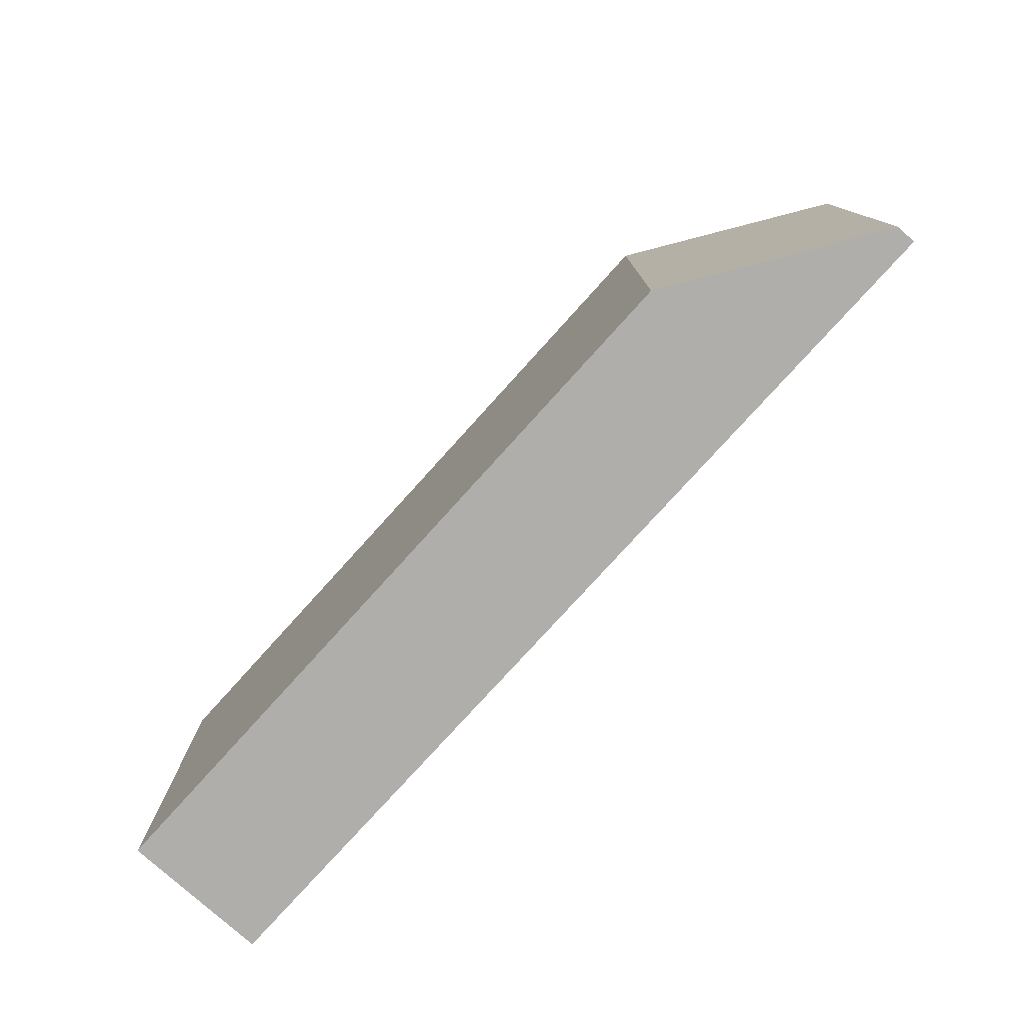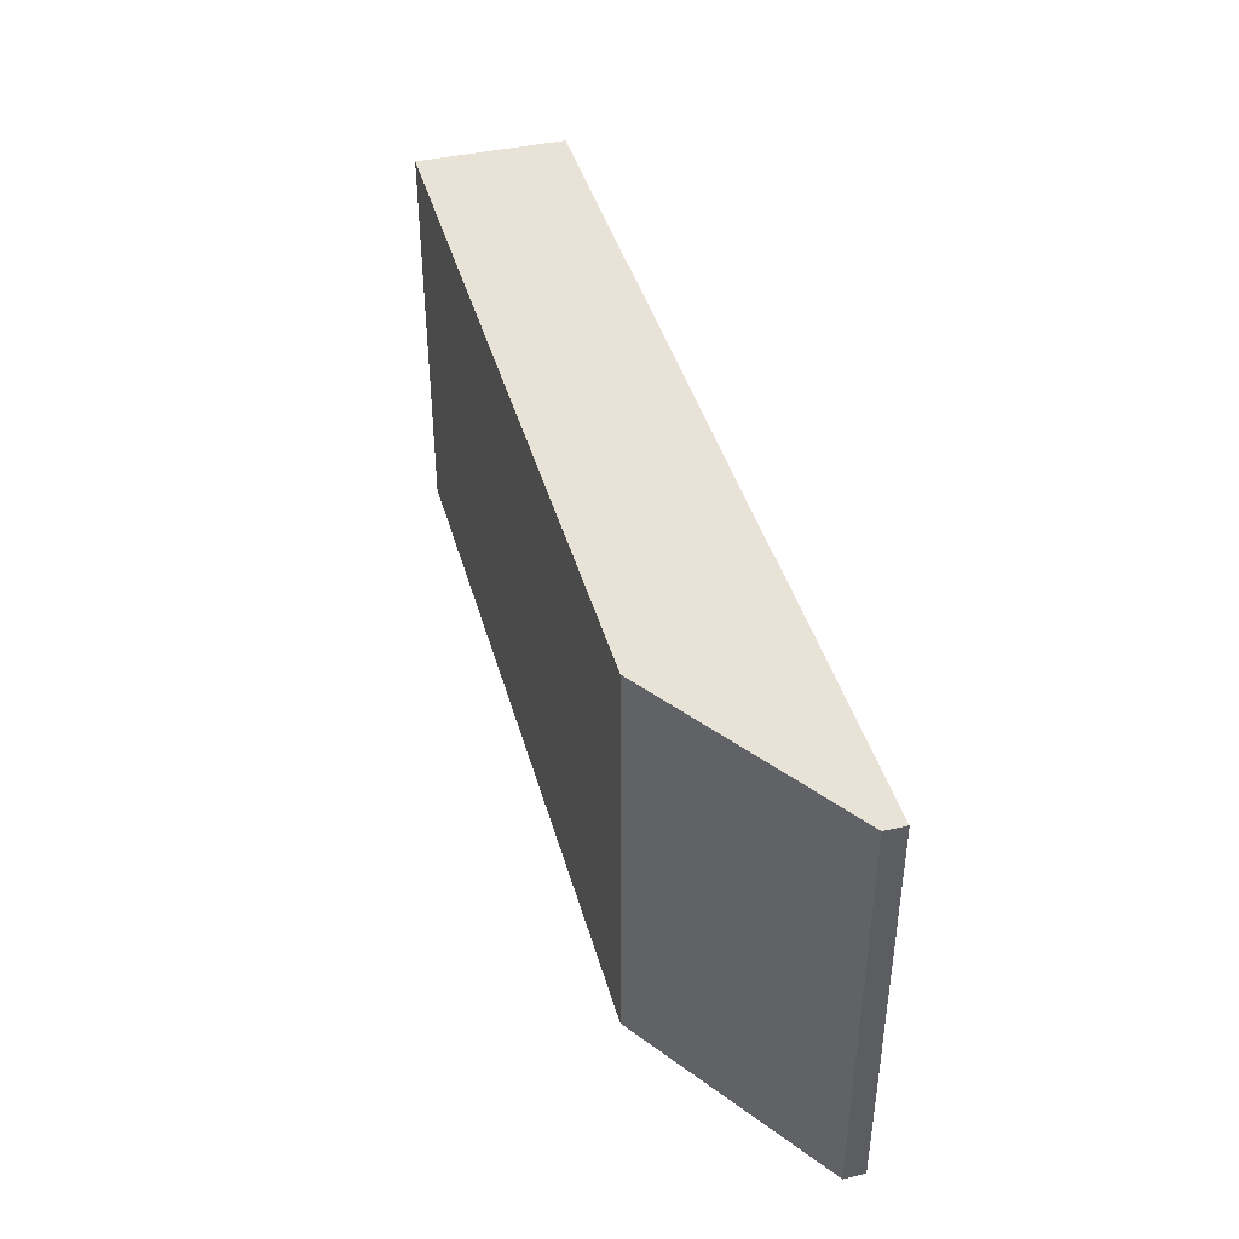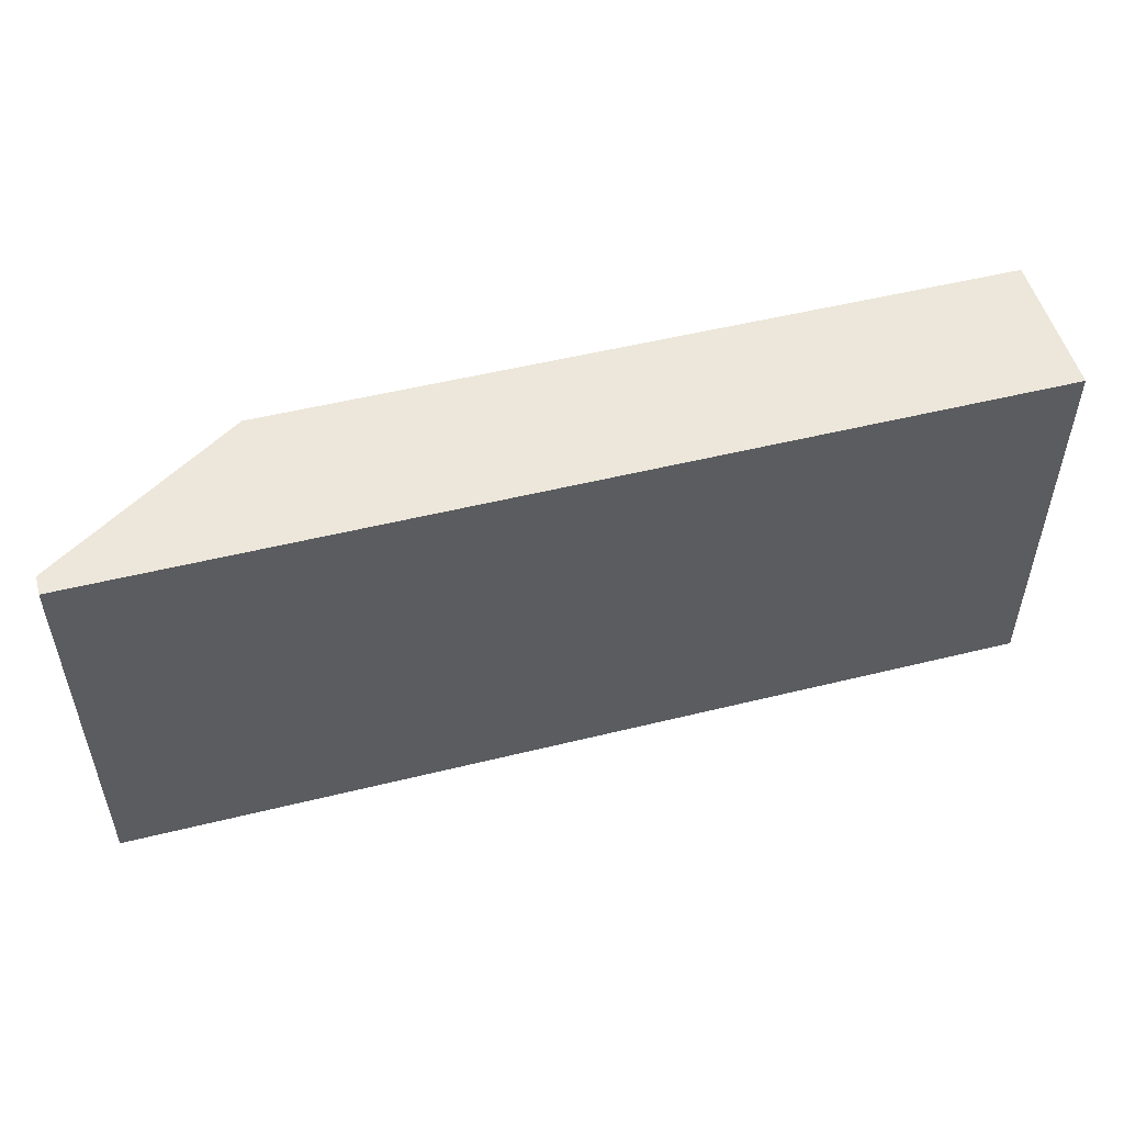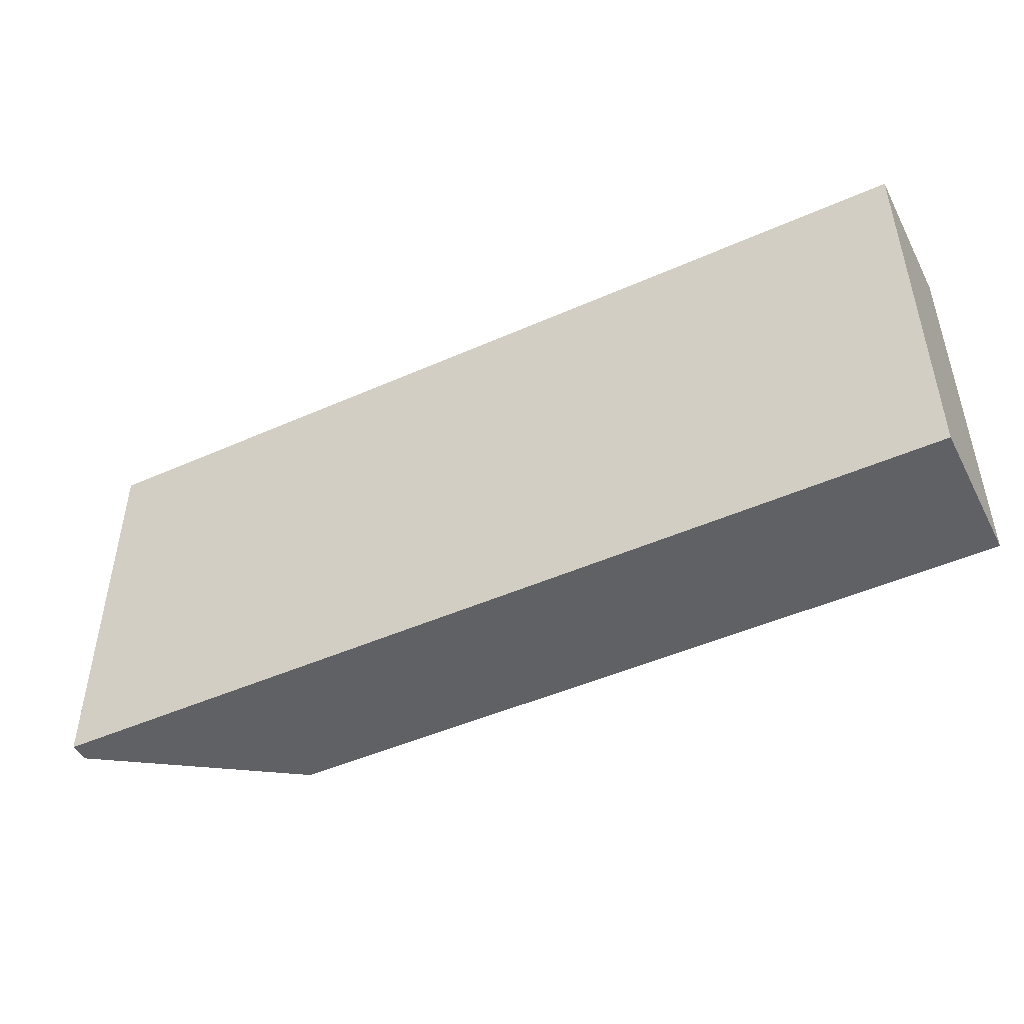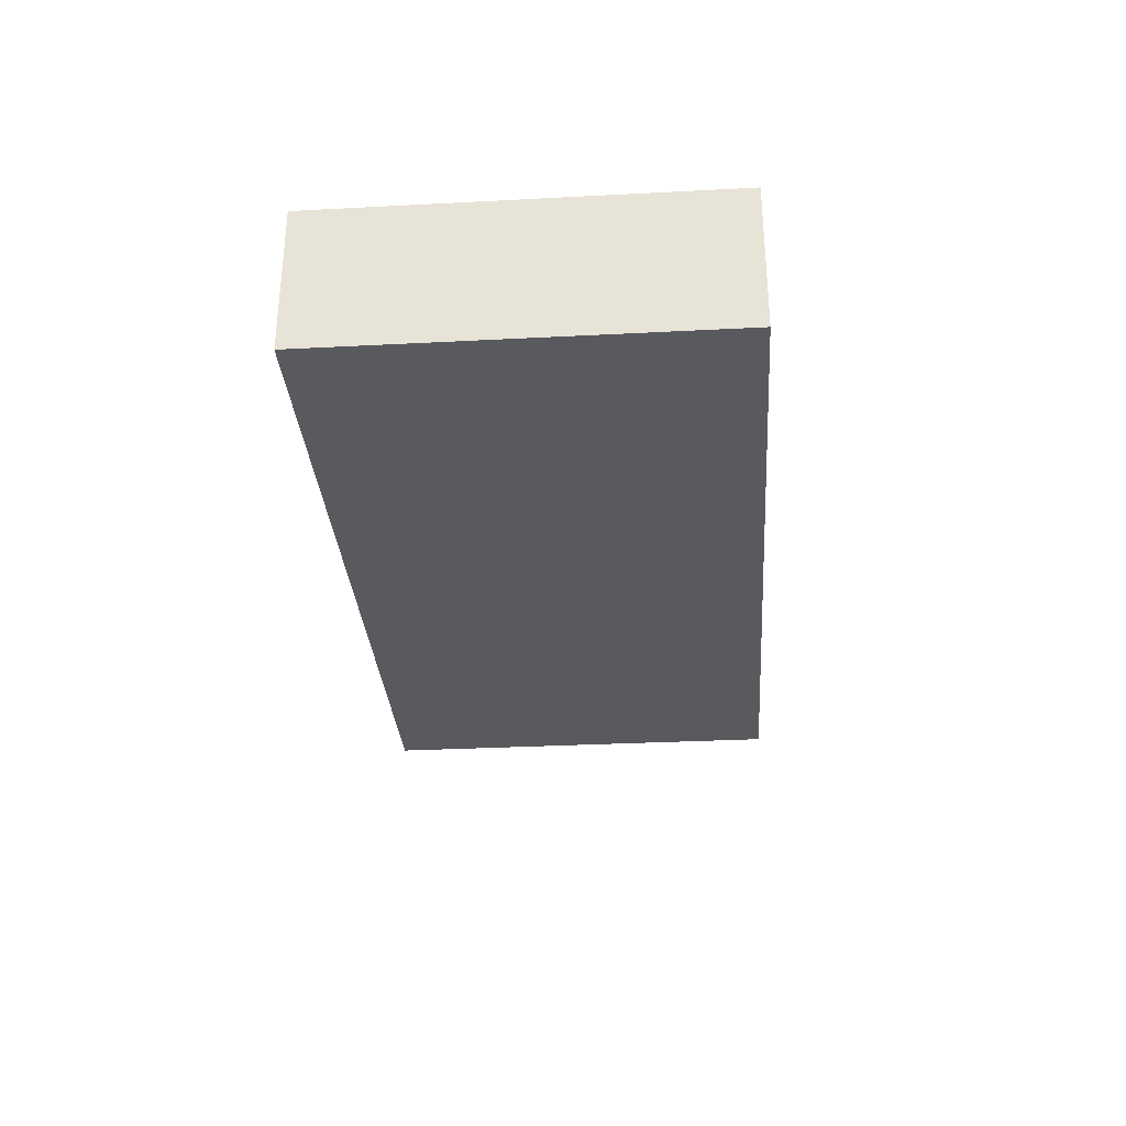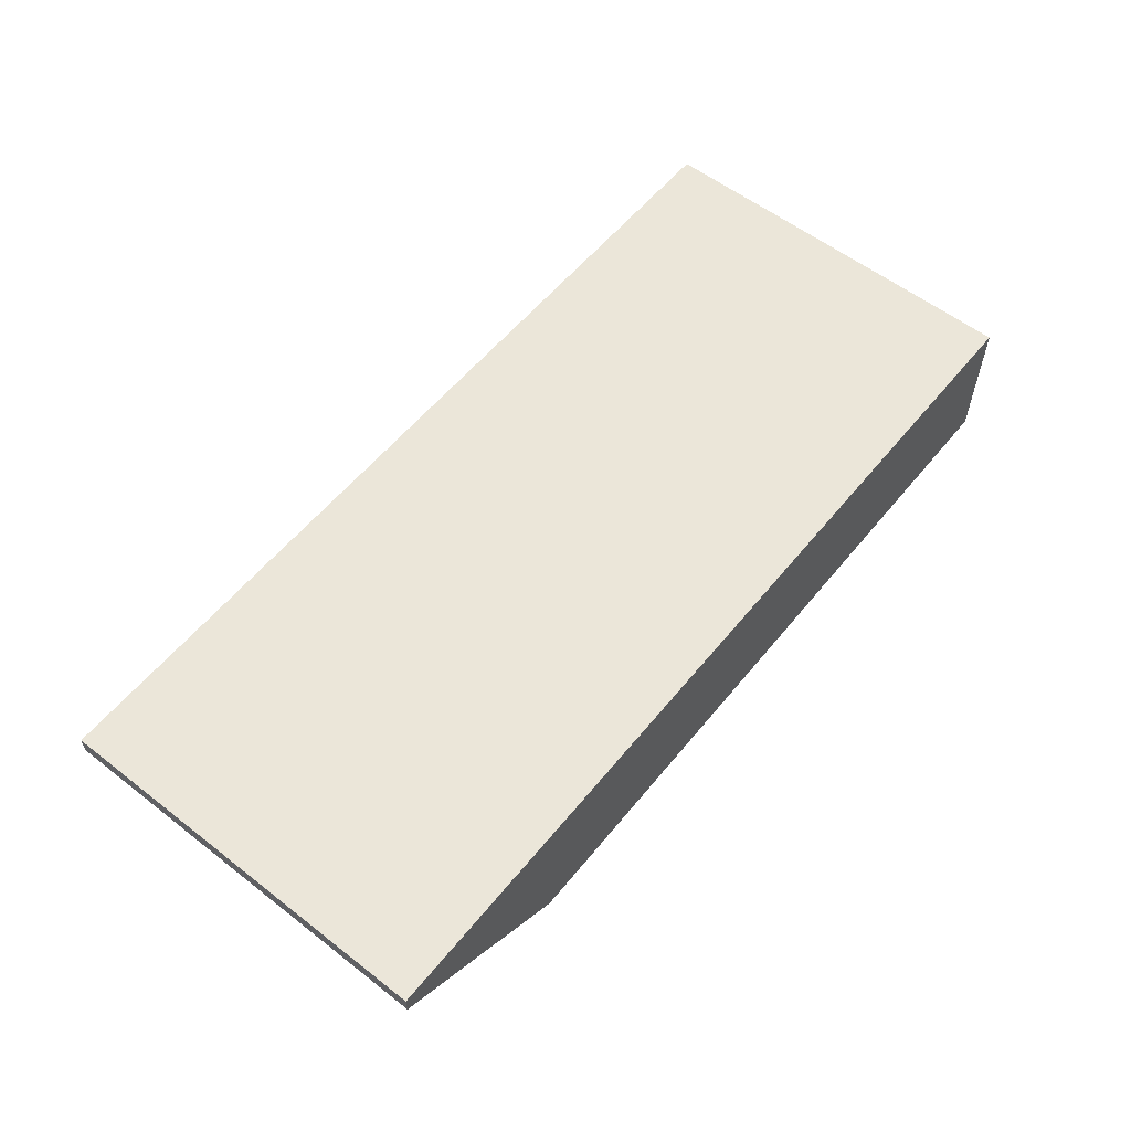
<metadata>
{"format":"obj","ext":"obj","renderer":"f3d","projection":"perspective","resolution":1024,"background":"white","views":[{"elev":-77.7,"azim":-132.1,"up":"+Y"},{"elev":41.8,"azim":-105.3,"up":"+Y"},{"elev":51.7,"azim":-15.0,"up":"+Y"},{"elev":-47.0,"azim":26.7,"up":"+Y"},{"elev":-31.5,"azim":94.2,"up":"+Z"},{"elev":57.6,"azim":-51.2,"up":"+Z"}]}
</metadata>
<code>
o Cube
v 0 -0.05 0.74
v 0 -0.05 0.64
v 0 -2.05 0.74
v 0 -2.05 0.64
v 0.97 -0.05 0
v 0.97 -2.05 0.74
v 0.97 -2.05 0
v 0.97 -0.05 0.74
v 4.67 -2.05 0
v 4.67 -0.05 0.74
v 4.67 -0.05 0
v 4.67 -2.05 0.74
f 8 1 3 6
f 7 6 3 4
f 4 3 1 2
f 2 1 8 5
f 2 5 7 4
f 9 12 6 7
f 10 8 6 12
f 12 9 11 10
f 5 8 10 11
f 5 11 9 7

</code>
